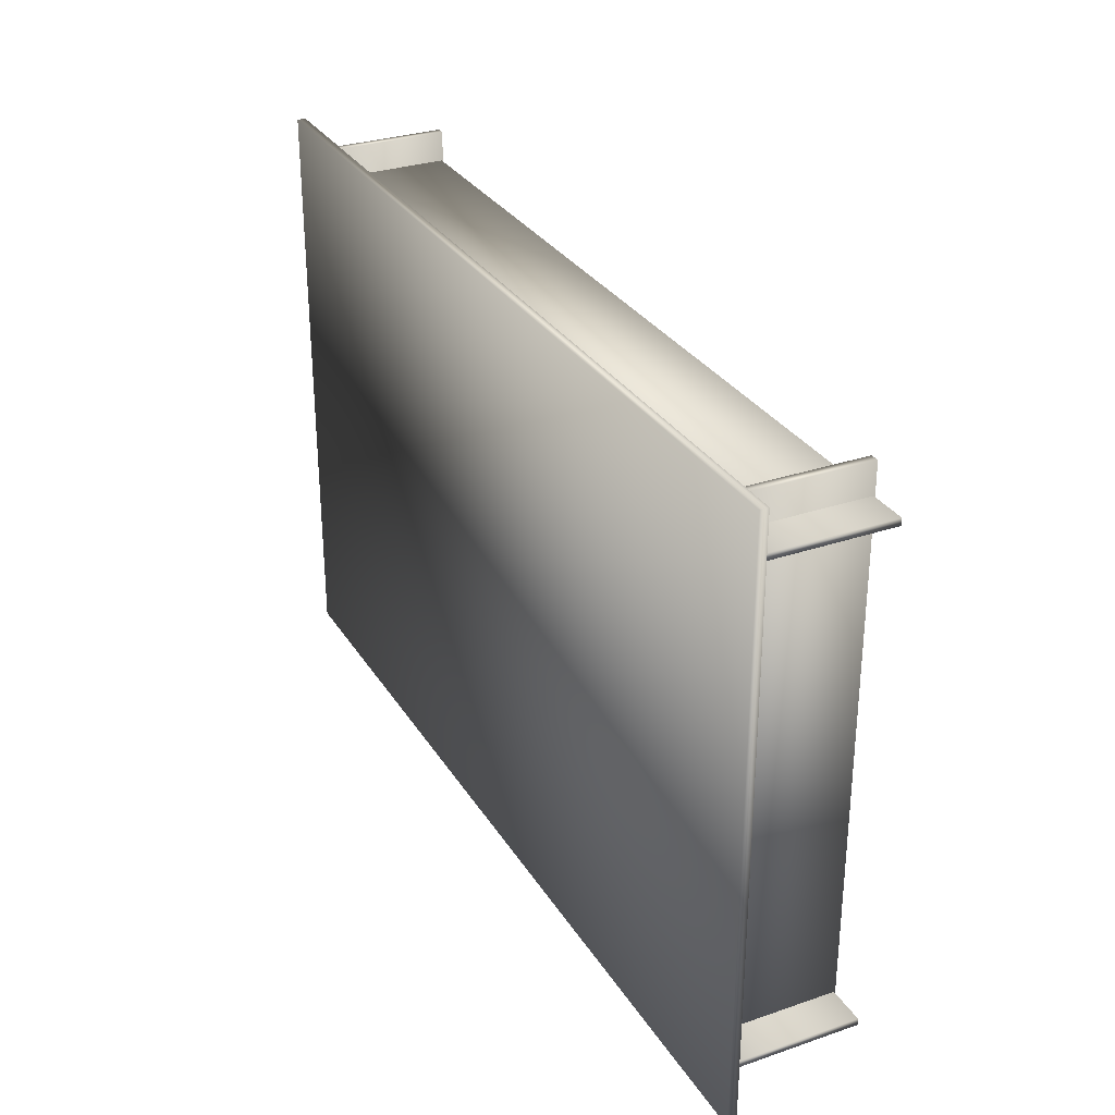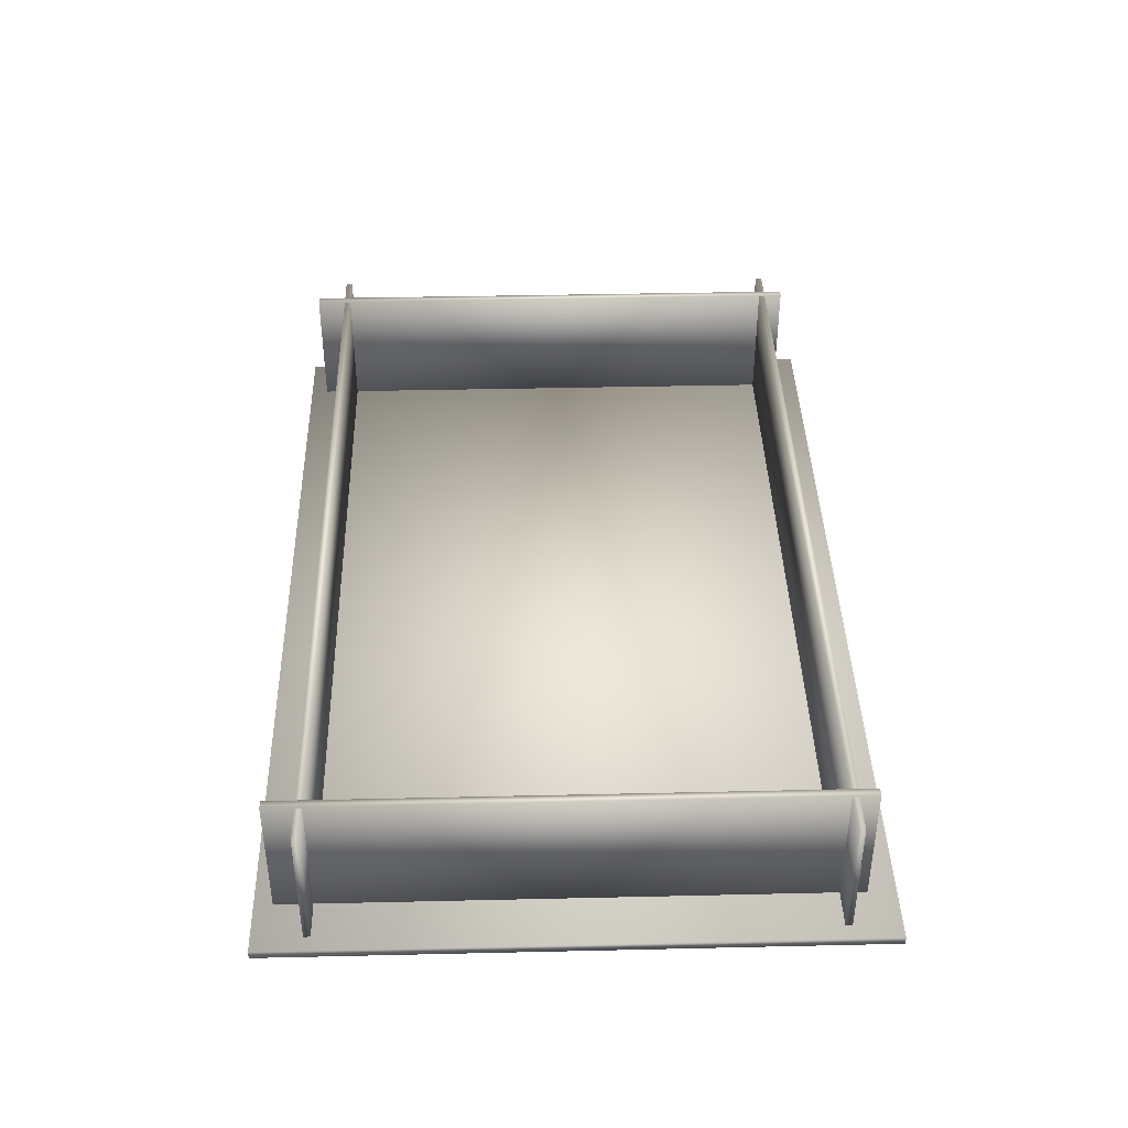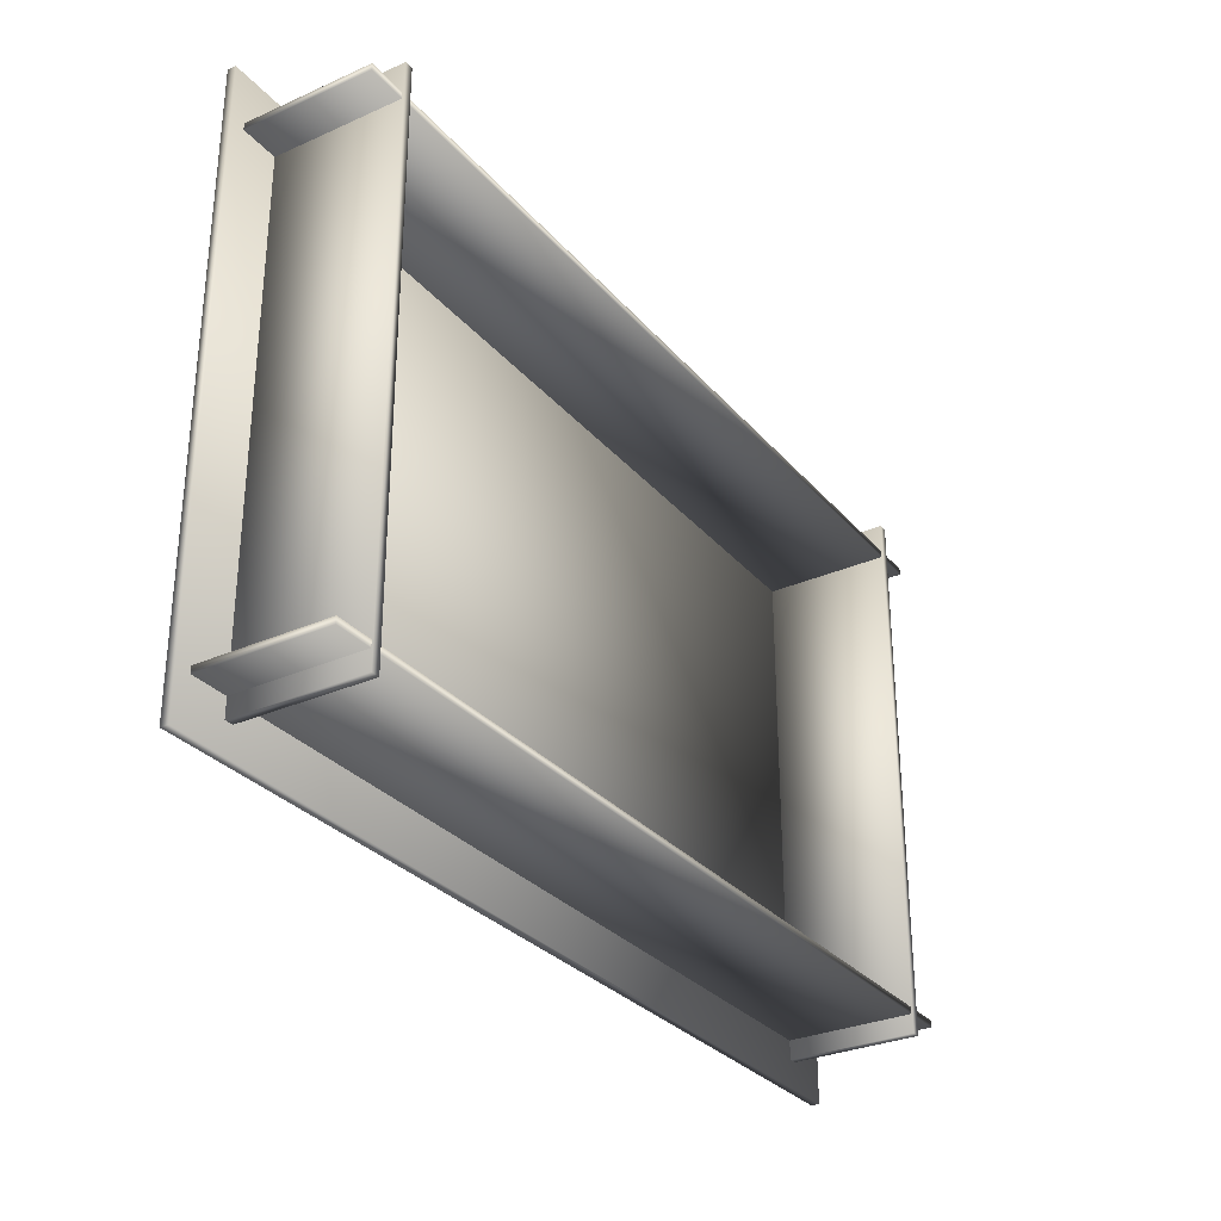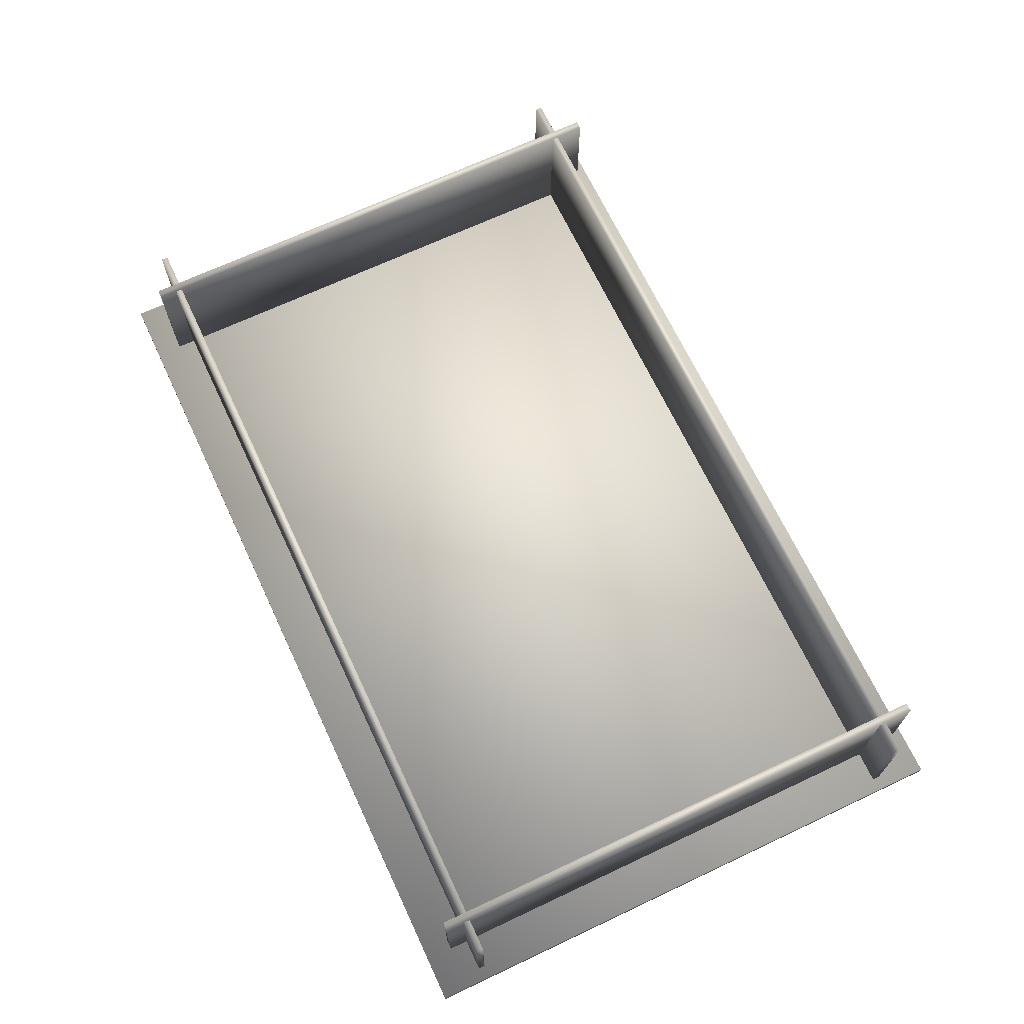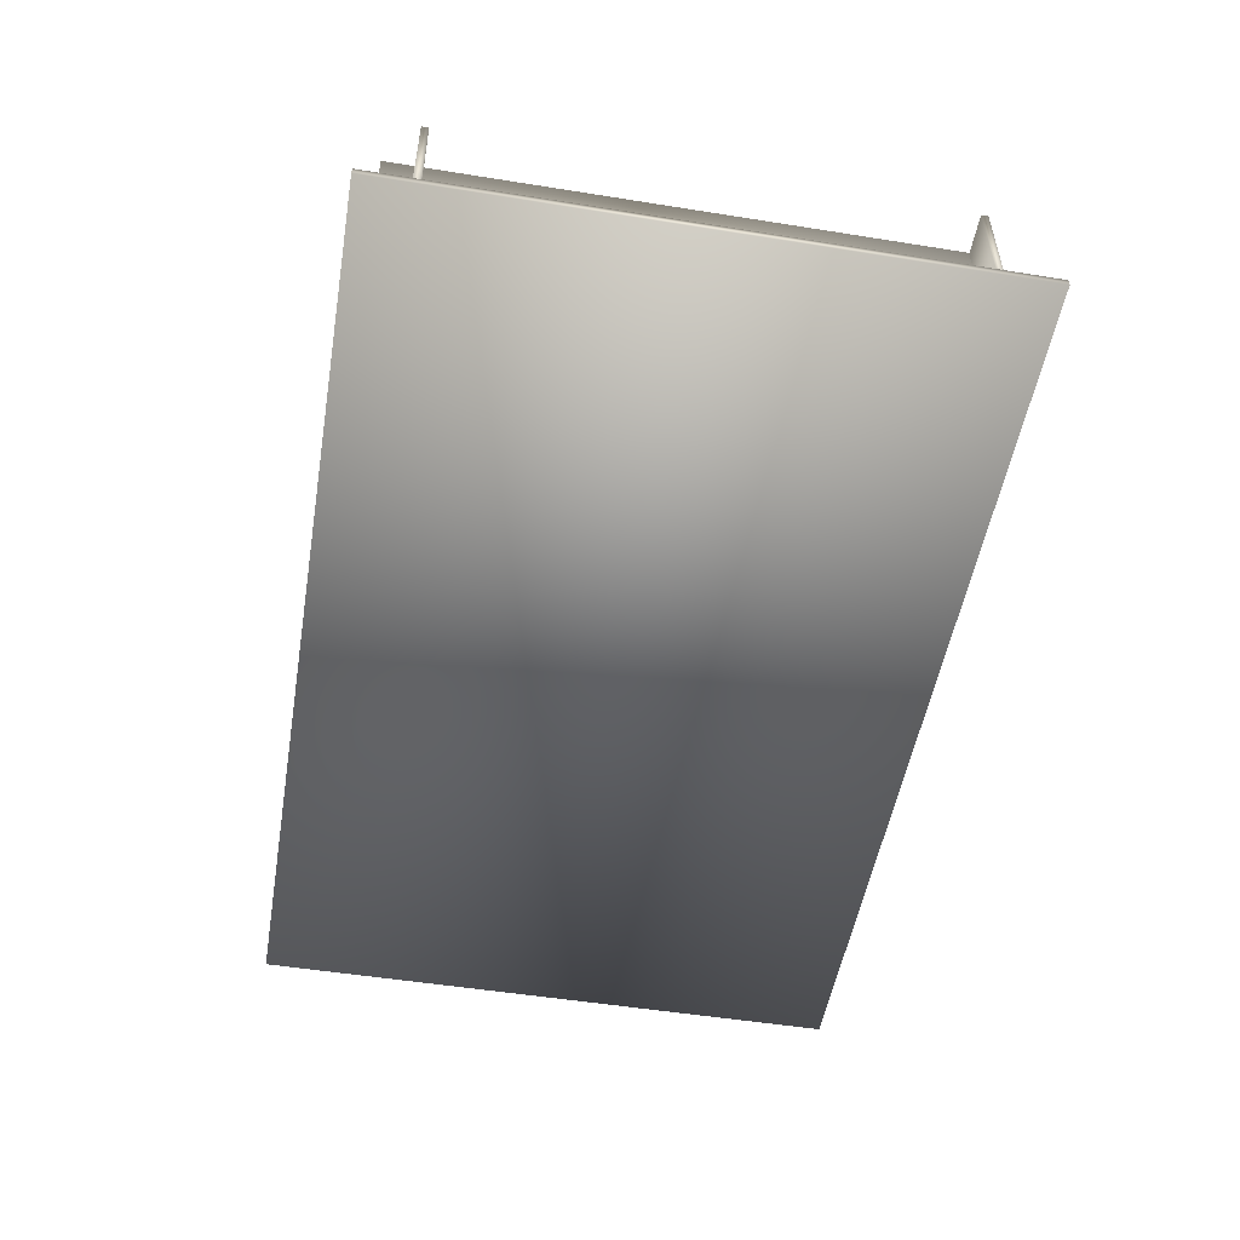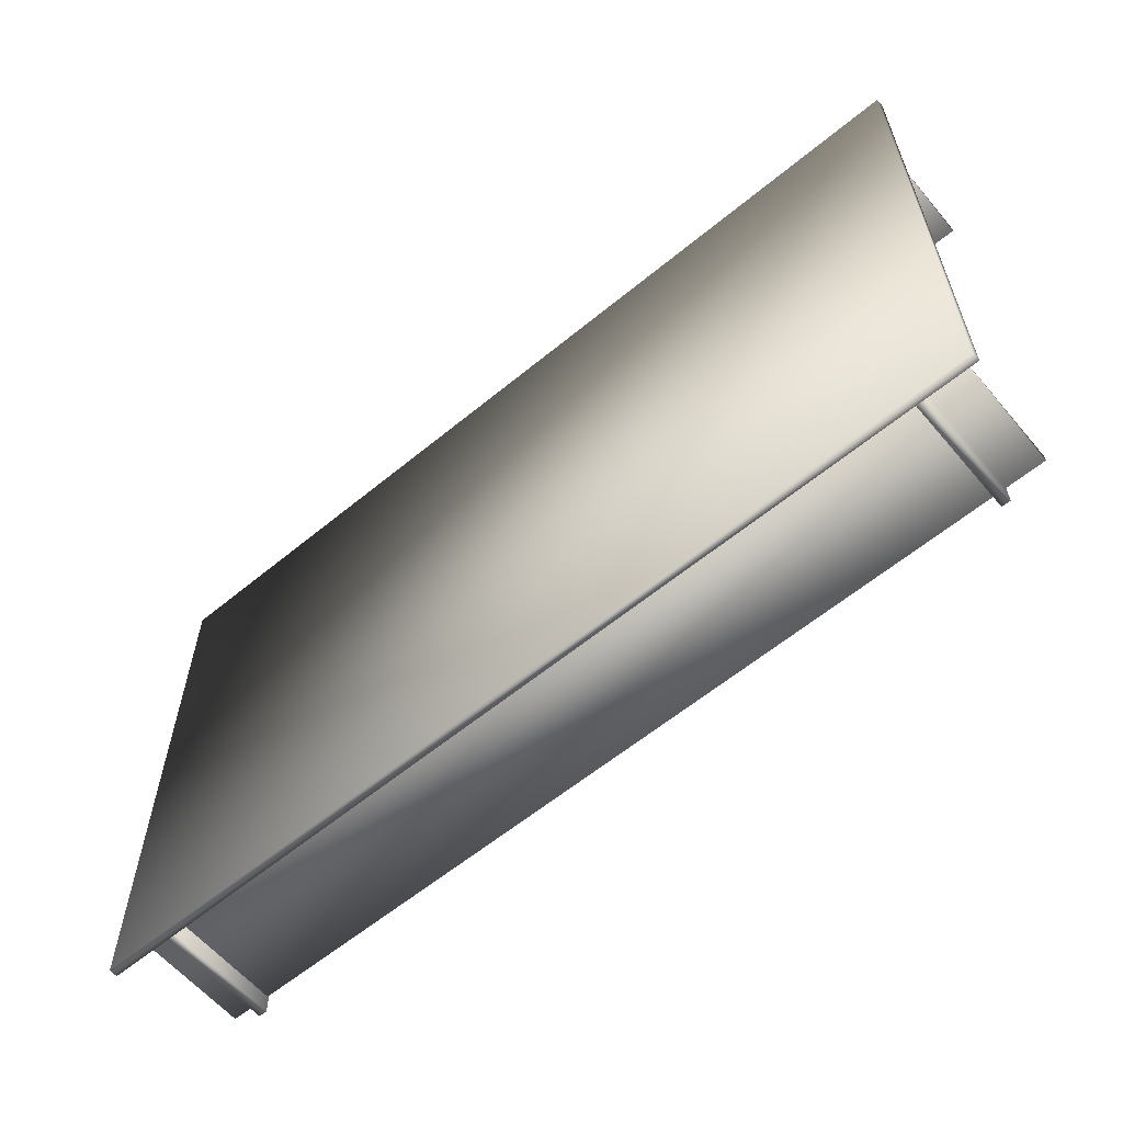
<metadata>
{"format":"obj","ext":"obj","renderer":"f3d","projection":"perspective","resolution":1024,"background":"white","views":[{"elev":30.2,"azim":63.6,"up":"+Z"},{"elev":40.2,"azim":88.4,"up":"+Y"},{"elev":-30.3,"azim":122.7,"up":"+Z"},{"elev":68.5,"azim":-115.2,"up":"+Y"},{"elev":-52.1,"azim":80.2,"up":"+Y"},{"elev":-60.3,"azim":40.1,"up":"+Z"}]}
</metadata>
<code>
v  -15.68 -0.1136 17
v  -15.68 7.483 17
v  36.77 7.483 17
v  36.77 -0.1136 17
v  -15.68 -0.1136 17.4
v  36.77 -0.1136 17.4
v  36.77 7.483 17.4
v  -15.68 7.483 17.4
o east_wall
g east_wall
f 1 2 3 4
f 5 6 7 8
f 1 4 6 5
f 4 3 7 6
f 3 2 8 7
f 2 1 5 8
v  -16.44 -0.515 20.23
v  -16.44 -0.515 -14.67
v  37.71 -0.515 -14.67
v  37.71 -0.515 20.23
v  -16.44 -0.01675 20.23
v  37.71 -0.01675 20.23
v  37.71 -0.01675 -14.67
v  -16.44 -0.01675 -14.67
o floor
g floor
f 9 10 11 12
f 13 14 15 16
f 9 12 14 13
f 12 11 15 14
f 11 10 16 15
f 10 9 13 16
v  33.99 -0.1538 19.18
v  33.99 -0.1538 -13.05
v  34.5 -0.1538 -13.05
v  34.5 -0.1538 19.18
v  33.99 7.57 19.18
v  34.5 7.57 19.18
v  34.5 7.57 -13.05
v  33.99 7.57 -13.05
o north_wall
g north_wall
f 17 18 19 20
f 21 22 23 24
f 17 20 22 21
f 20 19 23 22
f 19 18 24 23
f 18 17 21 24
v  -13.78 -0.1538 19.18
v  -13.78 -0.1538 -13.05
v  -13.27 -0.1538 -13.05
v  -13.27 -0.1538 19.18
v  -13.78 7.57 19.18
v  -13.27 7.57 19.18
v  -13.27 7.57 -13.05
v  -13.78 7.57 -13.05
o south_wall
g south_wall
f 25 26 27 28
f 29 30 31 32
f 25 28 30 29
f 28 27 31 30
f 27 26 32 31
f 26 25 29 32
v  -15.68 -0.1136 -11.94
v  -15.68 7.483 -11.94
v  36.77 7.483 -11.94
v  36.77 -0.1136 -11.94
v  -15.68 -0.1136 -11.54
v  36.77 -0.1136 -11.54
v  36.77 7.483 -11.54
v  -15.68 7.483 -11.54
o west_wall
g west_wall
f 33 34 35 36
f 37 38 39 40
f 33 36 38 37
f 36 35 39 38
f 35 34 40 39
f 34 33 37 40

</code>
